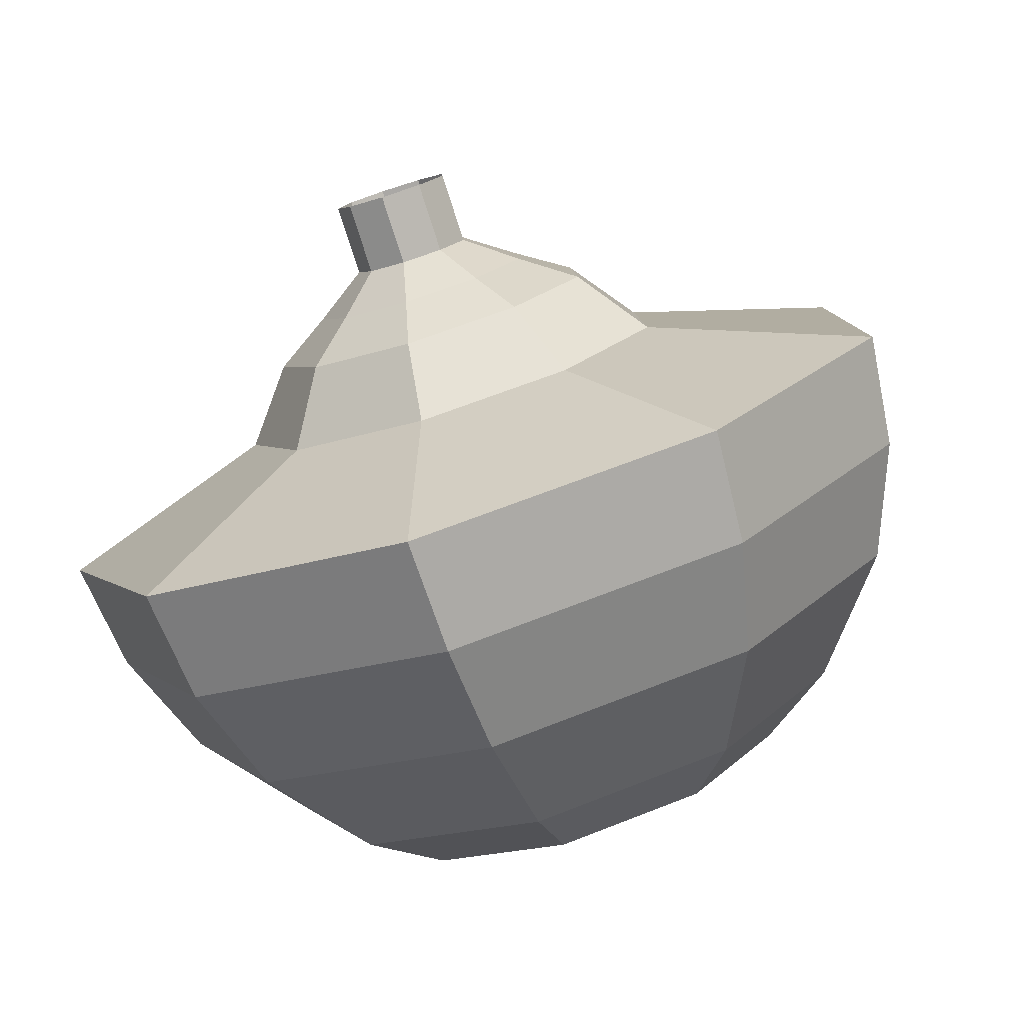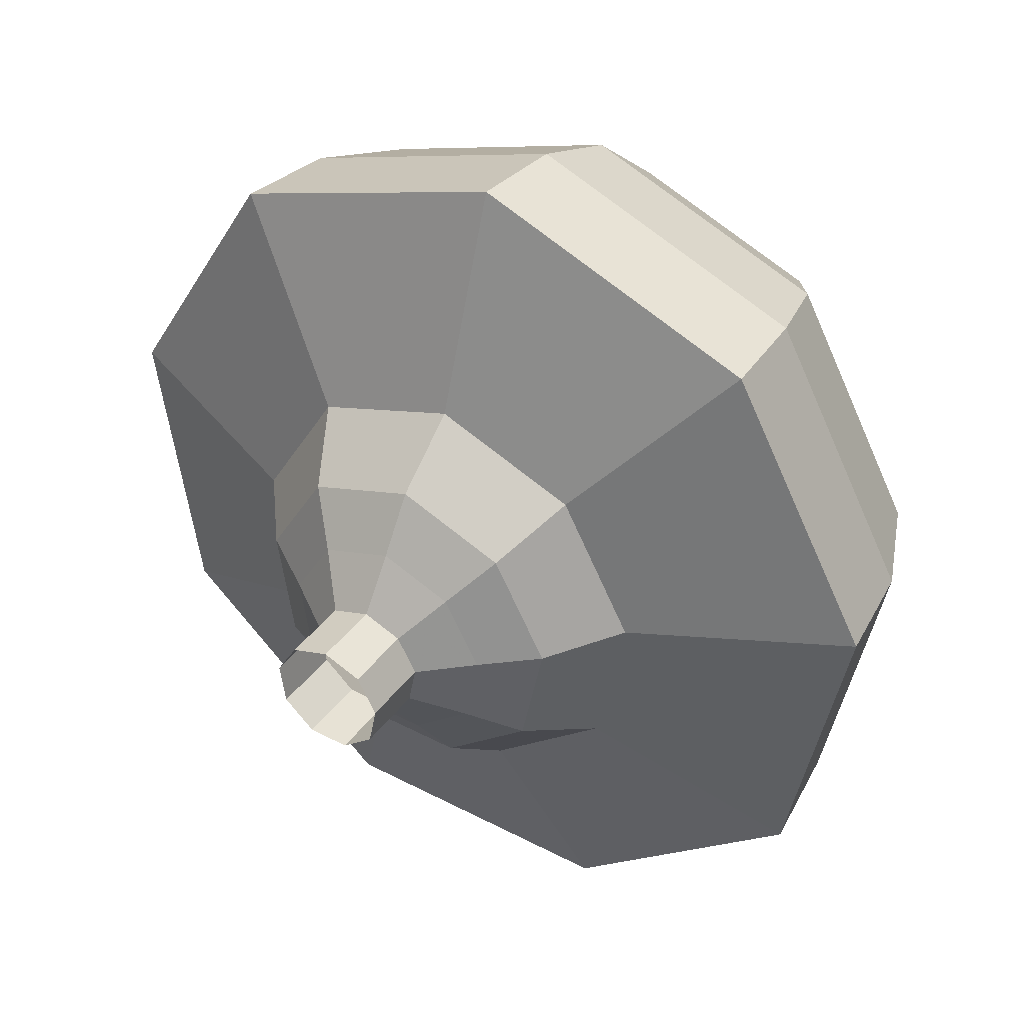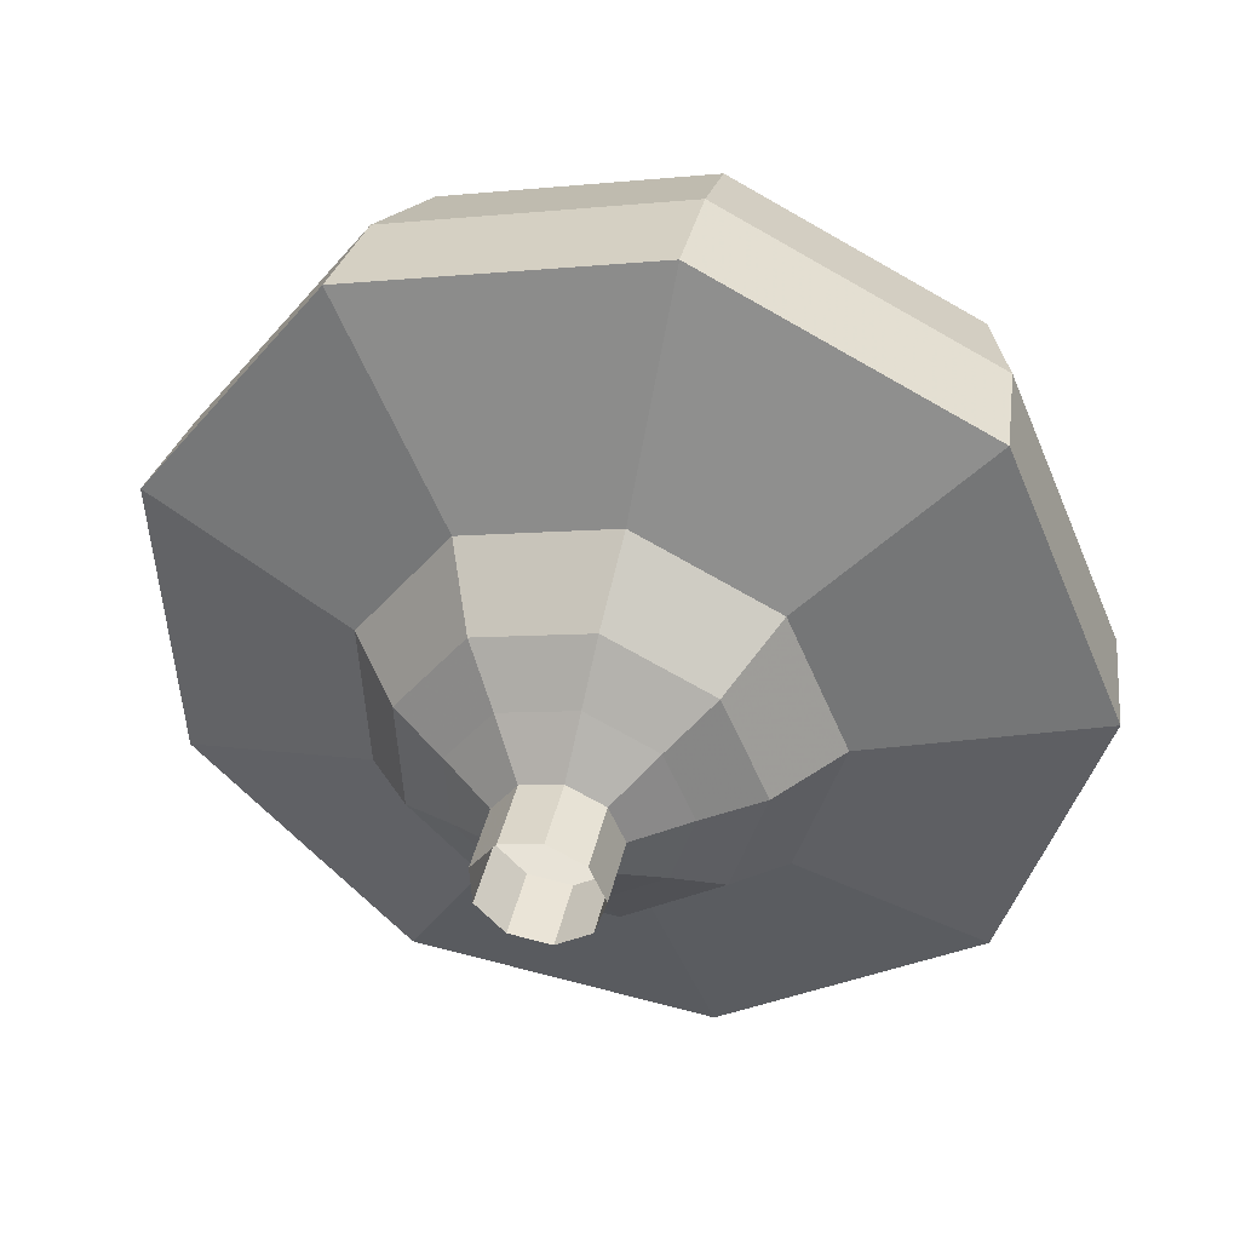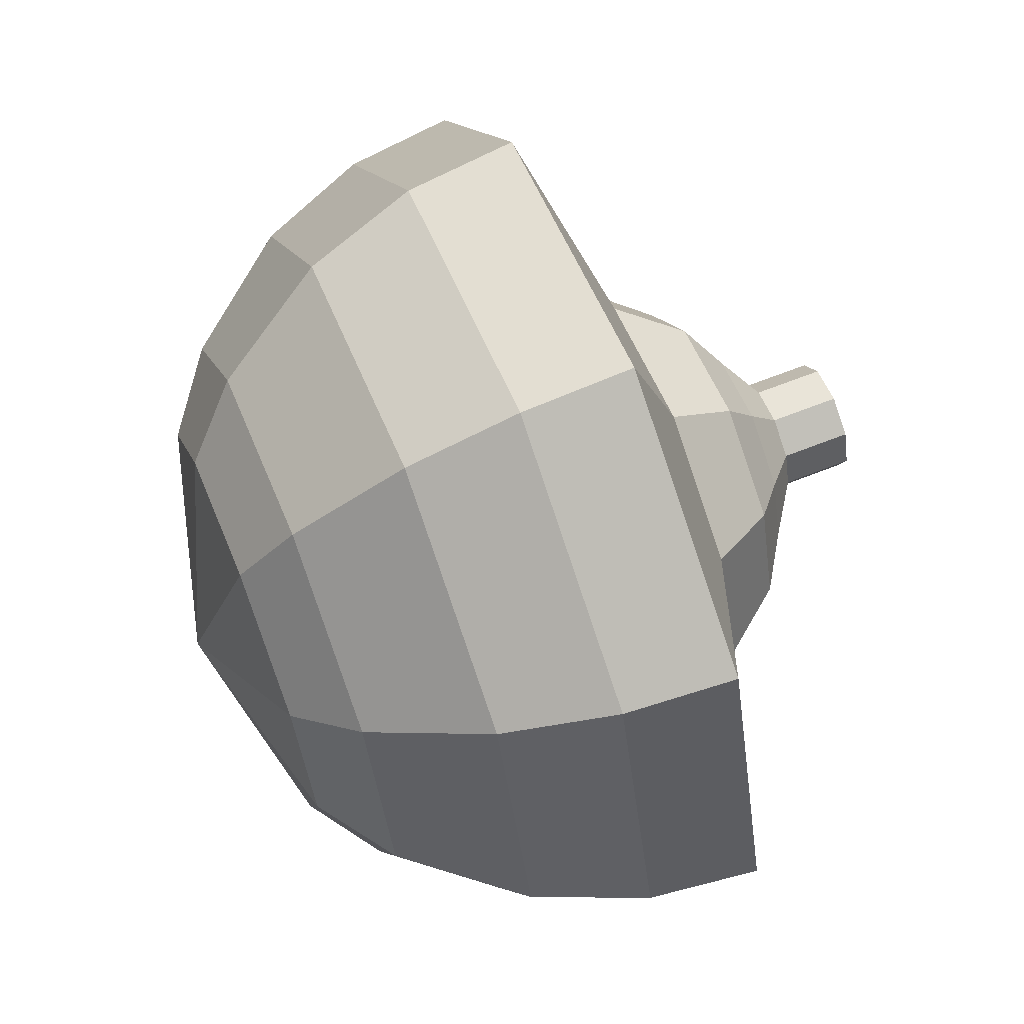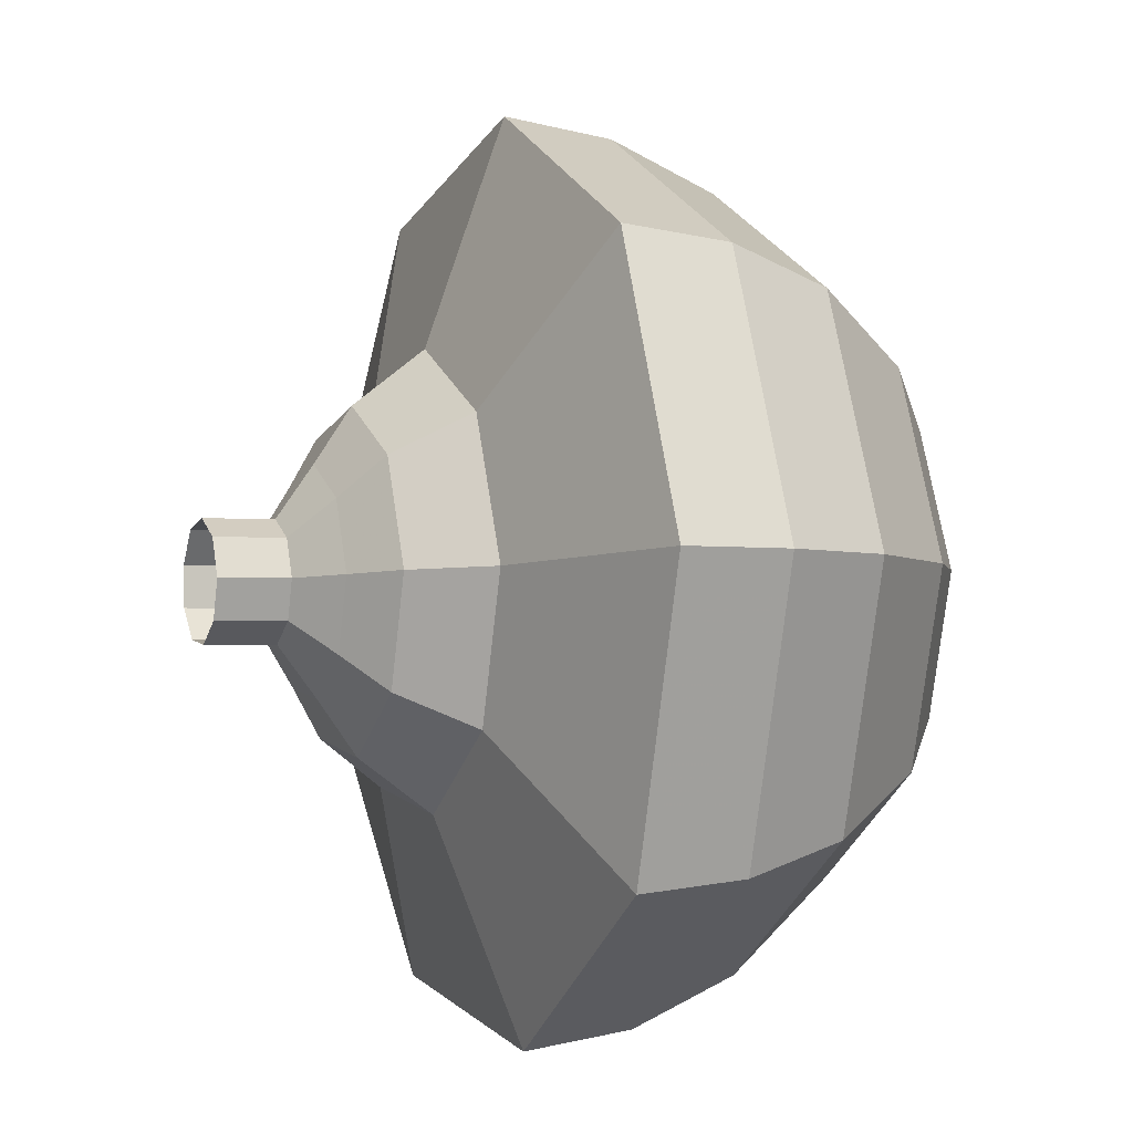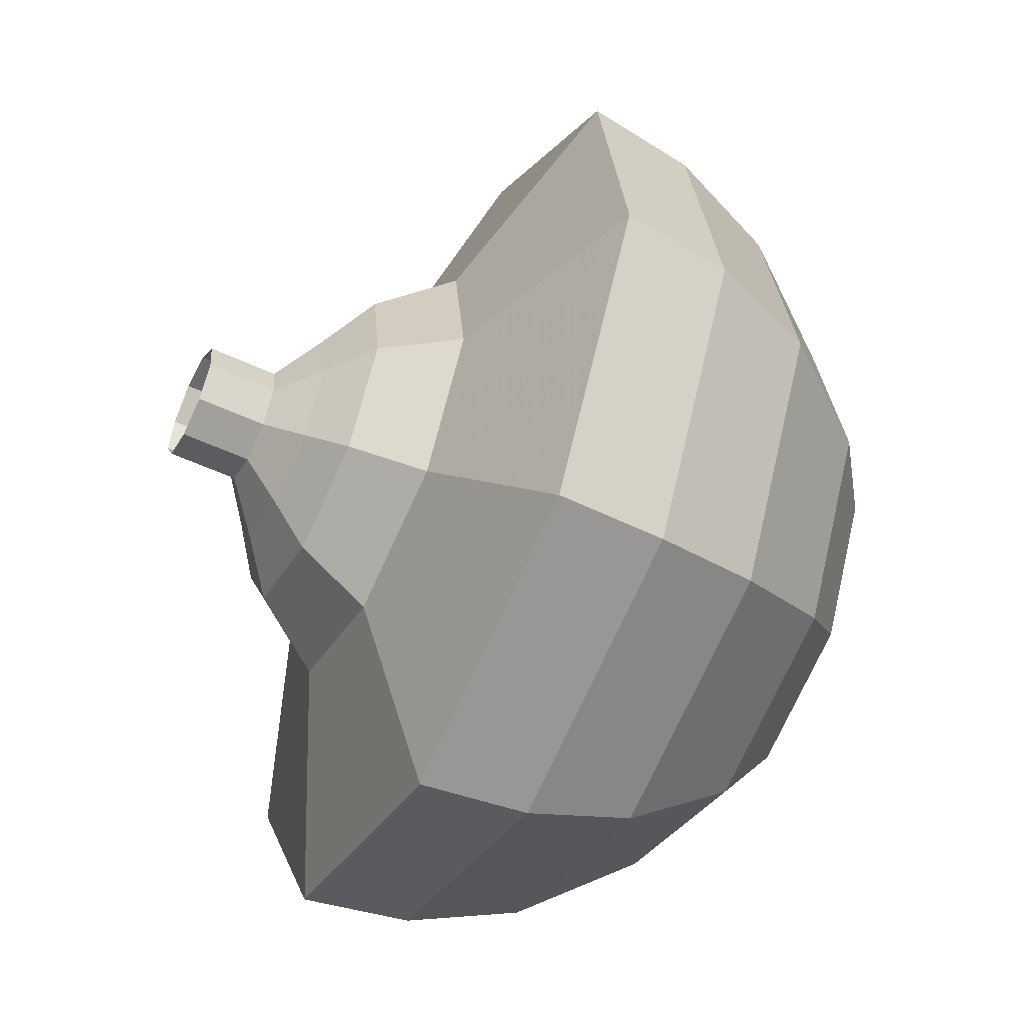
<metadata>
{"format":"obj","ext":"obj","renderer":"f3d","projection":"perspective","resolution":1024,"background":"white","views":[{"elev":78.1,"azim":56.6,"up":"+Y"},{"elev":23.3,"azim":-79.3,"up":"+Z"},{"elev":27.3,"azim":-99.4,"up":"+Z"},{"elev":-30.0,"azim":167.7,"up":"+Y"},{"elev":72.2,"azim":-21.0,"up":"+Y"},{"elev":69.2,"azim":1.0,"up":"+Y"}]}
</metadata>
<code>
g tube1
v 122.4 154.8 123.9
v 122.6 155 123.3
v 122.9 155.5 123
v 123.1 156.1 123.1
v 123.2 156.6 123.6
v 123 156.7 124.3
v 122.8 156.3 124.8
v 122.5 155.7 124.9
v 122.3 155.1 124.6
v 122.4 154.8 123.9
v 122.9 154.6 124.1
v 123.1 154.8 123.4
v 123.4 155.3 123.1
v 123.6 155.9 123.2
v 123.7 156.4 123.7
v 123.6 156.4 124.4
v 123.3 156.1 124.9
v 123 155.5 125
v 122.8 154.9 124.7
v 122.9 154.6 124.1
v 123.4 154.4 124.2
v 123.6 154.6 123.6
v 123.9 155.1 123.2
v 124.2 155.7 123.3
v 124.2 156.2 123.9
v 124.1 156.2 124.5
v 123.8 155.9 125
v 123.5 155.2 125.2
v 123.4 154.7 124.8
v 123.4 154.4 124.2
v 123.6 153.4 124.3
v 124 153.7 123.2
v 124.6 154.6 122.5
v 125 155.8 122.7
v 125.1 156.7 123.7
v 124.9 156.8 125
v 124.4 156.1 125.9
v 123.8 155 126.1
v 123.5 153.9 125.5
v 123.6 153.4 124.3
v 123.8 152.3 124.5
v 124.4 152.7 122.7
v 125.3 154.2 121.8
v 125.9 156 122.1
v 126.1 157.2 123.5
v 125.7 157.4 125.4
v 124.9 156.4 126.8
v 124.1 154.7 127.2
v 123.7 153 126.2
v 123.8 152.3 124.5
v 124.5 151 124.7
v 125.3 151.6 122.4
v 126.5 153.5 121.1
v 127.3 155.9 121.6
v 127.5 157.6 123.5
v 127 157.8 126
v 126 156.5 127.9
v 124.9 154.2 128.3
v 124.3 152 127.1
v 124.5 151 124.7
v 124.1 147.1 125
v 125.8 148.3 120.3
v 128.1 152.2 117.8
v 129.8 156.9 118.7
v 130.2 160.3 122.5
v 129.1 160.7 127.5
v 127.1 158 131.3
v 125 153.4 132.2
v 123.8 149.1 129.7
v 124.1 147.1 125
v 125.9 146.6 125.4
v 127.5 147.8 120.9
v 129.7 151.5 118.5
v 131.4 156.1 119.3
v 131.8 159.4 123
v 130.8 159.8 127.8
v 128.8 157.2 131.6
v 126.7 152.8 132.4
v 125.6 148.6 130
v 125.9 146.6 125.4
v 127.9 146.6 125.9
v 129.4 147.6 121.8
v 131.3 151 119.6
v 132.8 155.1 120.4
v 133.2 158.1 123.7
v 132.2 158.4 128
v 130.4 156.1 131.3
v 128.6 152.1 132.1
v 127.6 148.4 129.9
v 127.9 146.6 125.9
v 130.2 147.3 126.3
v 131.3 148.1 123.2
v 132.8 150.7 121.5
v 133.9 153.8 122.1
v 134.2 156.1 124.6
v 133.5 156.4 127.9
v 132.1 154.6 130.5
v 130.7 151.5 131
v 129.9 148.7 129.4
v 130.2 147.3 126.3
v 131.5 148.2 126.5
v 132.3 148.8 124.2
v 133.4 150.7 123
v 134.3 153 123.4
v 134.5 154.6 125.3
v 133.9 154.8 127.7
v 132.9 153.5 129.6
v 131.9 151.3 130
v 131.4 149.2 128.8
v 131.5 148.2 126.5
v 133.8 151.2 126.7
v 133.8 151.2 126.7
v 133.8 151.2 126.7
v 133.8 151.2 126.7
v 133.8 151.2 126.7
v 133.8 151.2 126.7
v 133.8 151.2 126.7
v 133.8 151.2 126.7
v 133.8 151.2 126.7
v 133.8 151.2 126.7
f 1 2 12
f 12 11 1
f 2 3 13
f 13 12 2
f 3 4 14
f 14 13 3
f 4 5 15
f 15 14 4
f 5 6 16
f 16 15 5
f 6 7 17
f 17 16 6
f 7 8 18
f 18 17 7
f 8 9 19
f 19 18 8
f 9 10 20
f 20 19 9
f 11 12 22
f 22 21 11
f 12 13 23
f 23 22 12
f 13 14 24
f 24 23 13
f 14 15 25
f 25 24 14
f 15 16 26
f 26 25 15
f 16 17 27
f 27 26 16
f 17 18 28
f 28 27 17
f 18 19 29
f 29 28 18
f 19 20 30
f 30 29 19
f 21 22 32
f 32 31 21
f 22 23 33
f 33 32 22
f 23 24 34
f 34 33 23
f 24 25 35
f 35 34 24
f 25 26 36
f 36 35 25
f 26 27 37
f 37 36 26
f 27 28 38
f 38 37 27
f 28 29 39
f 39 38 28
f 29 30 40
f 40 39 29
f 31 32 42
f 42 41 31
f 32 33 43
f 43 42 32
f 33 34 44
f 44 43 33
f 34 35 45
f 45 44 34
f 35 36 46
f 46 45 35
f 36 37 47
f 47 46 36
f 37 38 48
f 48 47 37
f 38 39 49
f 49 48 38
f 39 40 50
f 50 49 39
f 41 42 52
f 52 51 41
f 42 43 53
f 53 52 42
f 43 44 54
f 54 53 43
f 44 45 55
f 55 54 44
f 45 46 56
f 56 55 45
f 46 47 57
f 57 56 46
f 47 48 58
f 58 57 47
f 48 49 59
f 59 58 48
f 49 50 60
f 60 59 49
f 51 52 62
f 62 61 51
f 52 53 63
f 63 62 52
f 53 54 64
f 64 63 53
f 54 55 65
f 65 64 54
f 55 56 66
f 66 65 55
f 56 57 67
f 67 66 56
f 57 58 68
f 68 67 57
f 58 59 69
f 69 68 58
f 59 60 70
f 70 69 59
f 61 62 72
f 72 71 61
f 62 63 73
f 73 72 62
f 63 64 74
f 74 73 63
f 64 65 75
f 75 74 64
f 65 66 76
f 76 75 65
f 66 67 77
f 77 76 66
f 67 68 78
f 78 77 67
f 68 69 79
f 79 78 68
f 69 70 80
f 80 79 69
f 71 72 82
f 82 81 71
f 72 73 83
f 83 82 72
f 73 74 84
f 84 83 73
f 74 75 85
f 85 84 74
f 75 76 86
f 86 85 75
f 76 77 87
f 87 86 76
f 77 78 88
f 88 87 77
f 78 79 89
f 89 88 78
f 79 80 90
f 90 89 79
f 81 82 92
f 92 91 81
f 82 83 93
f 93 92 82
f 83 84 94
f 94 93 83
f 84 85 95
f 95 94 84
f 85 86 96
f 96 95 85
f 86 87 97
f 97 96 86
f 87 88 98
f 98 97 87
f 88 89 99
f 99 98 88
f 89 90 100
f 100 99 89
f 91 92 102
f 102 101 91
f 92 93 103
f 103 102 92
f 93 94 104
f 104 103 93
f 94 95 105
f 105 104 94
f 95 96 106
f 106 105 95
f 96 97 107
f 107 106 96
f 97 98 108
f 108 107 97
f 98 99 109
f 109 108 98
f 99 100 110
f 110 109 99
f 101 102 112
f 112 111 101
f 102 103 113
f 113 112 102
f 103 104 114
f 114 113 103
f 104 105 115
f 115 114 104
f 105 106 116
f 116 115 105
f 106 107 117
f 117 116 106
f 107 108 118
f 118 117 107
f 108 109 119
f 119 118 108
f 109 110 120
f 120 119 109
g

</code>
